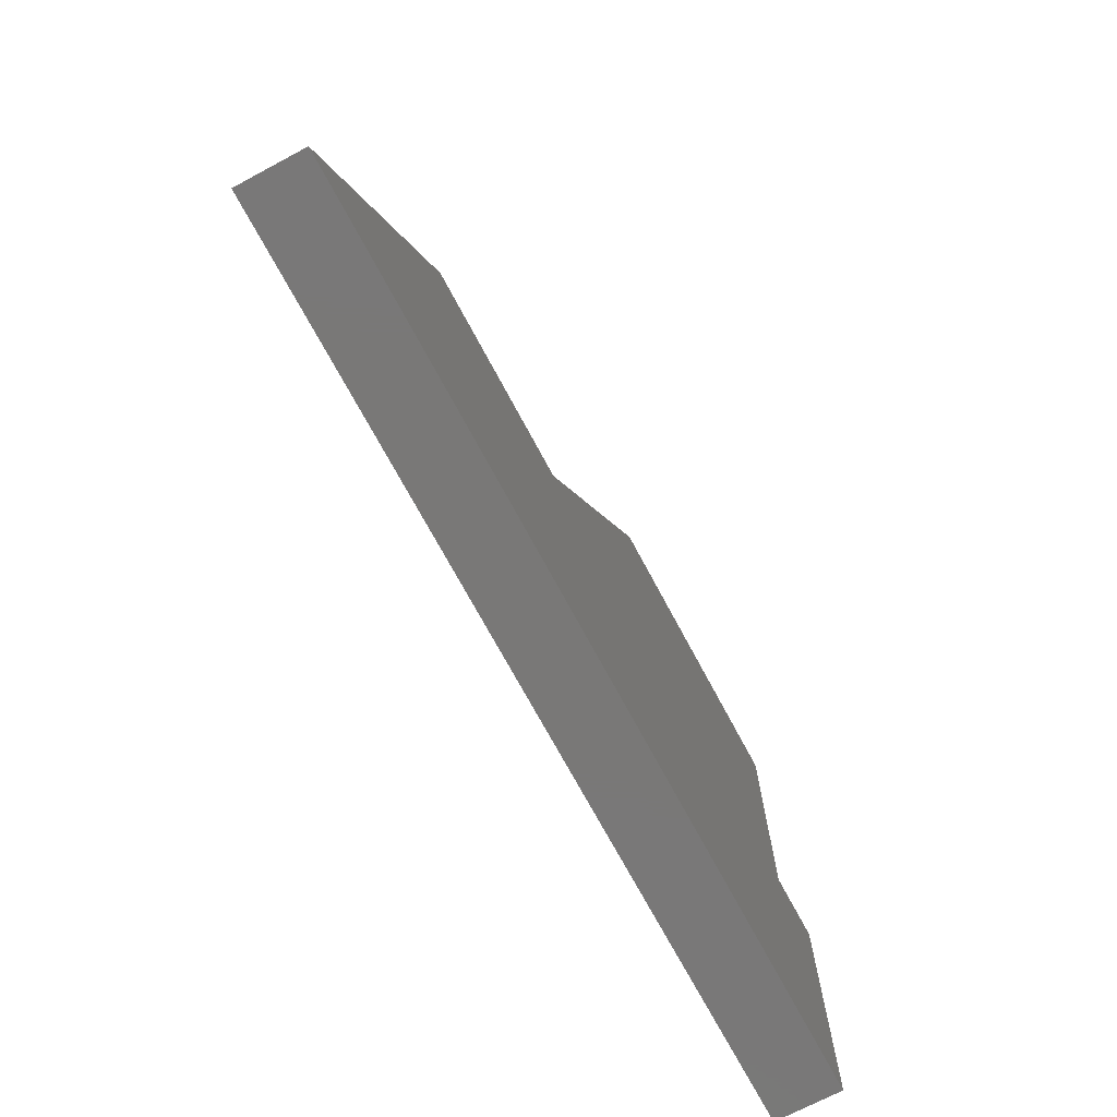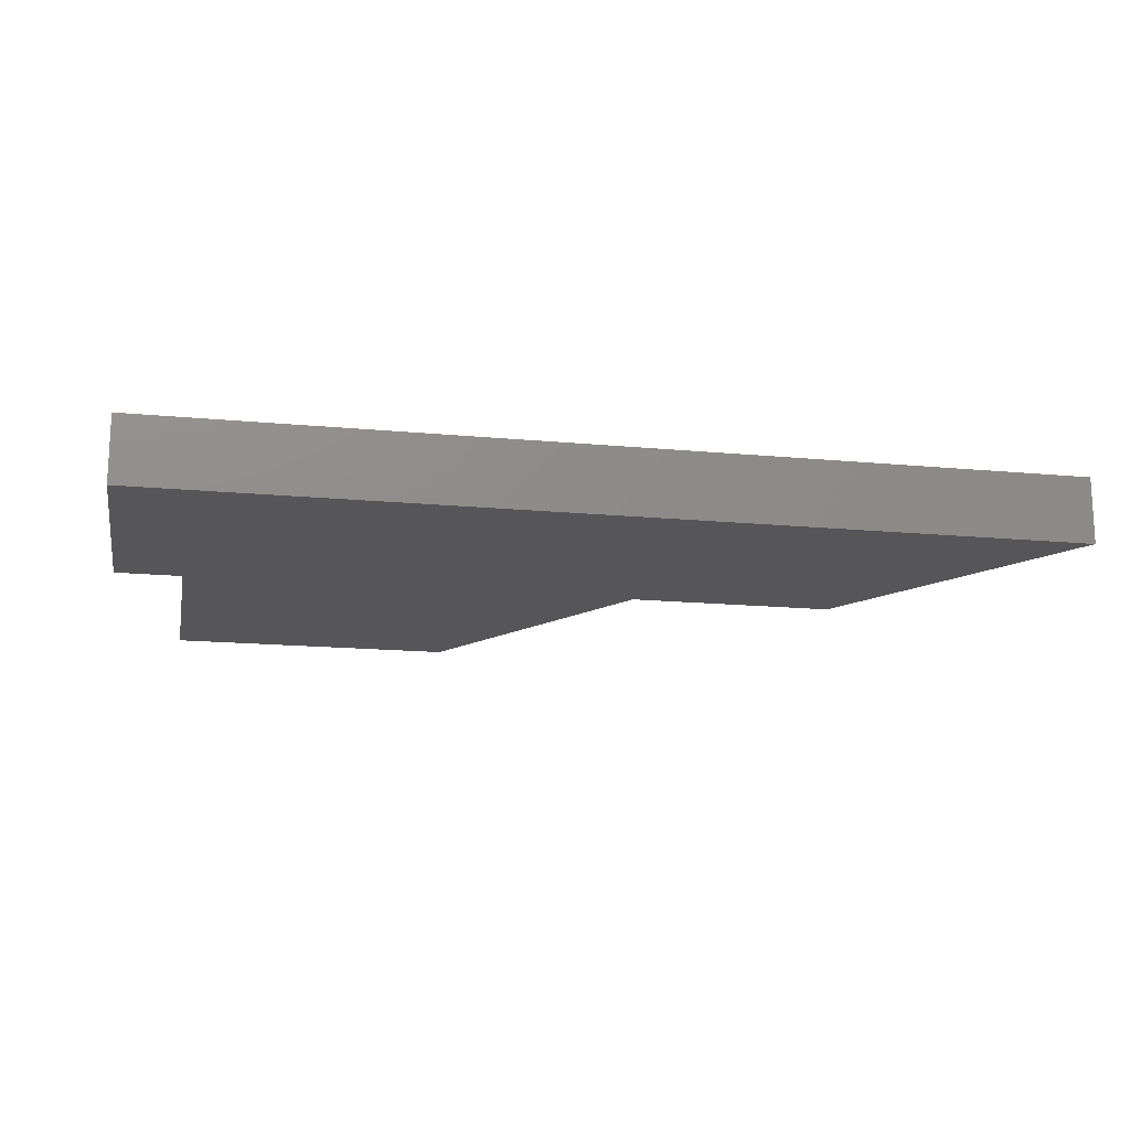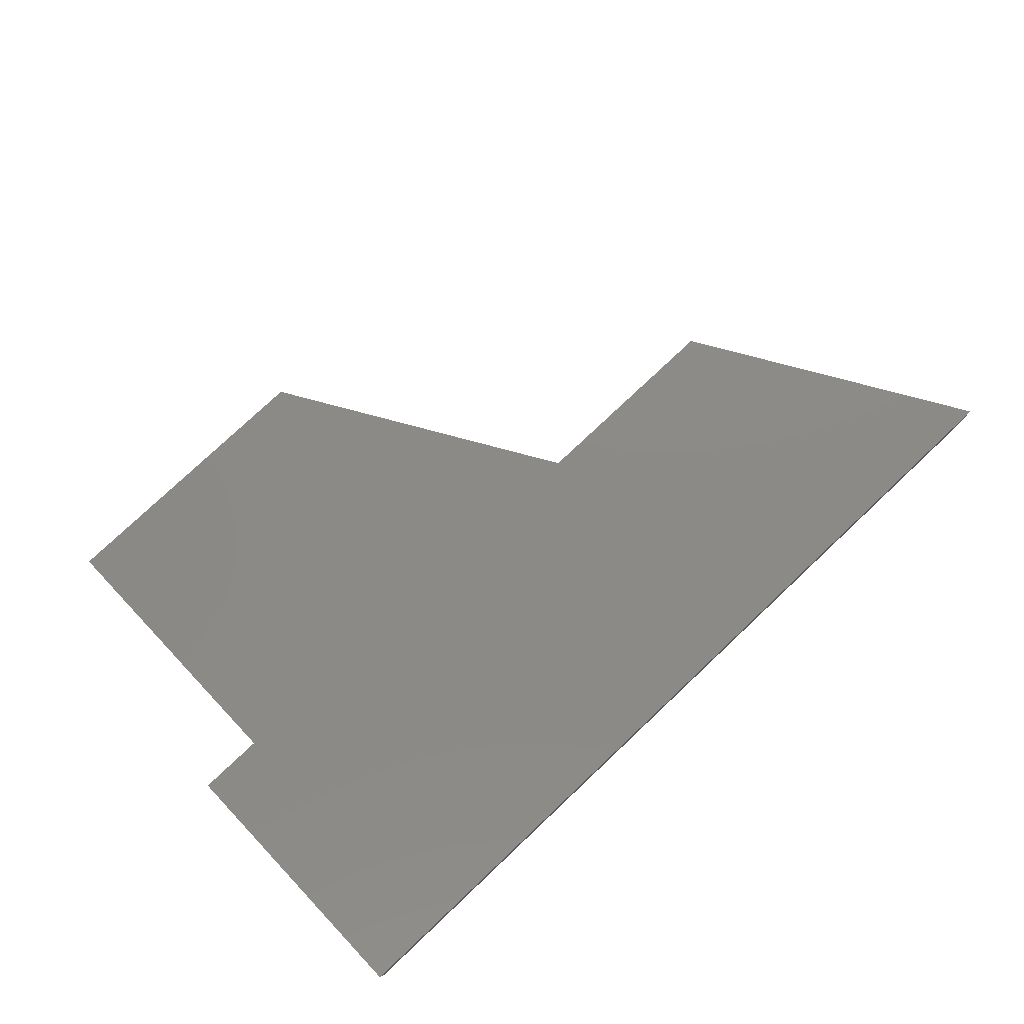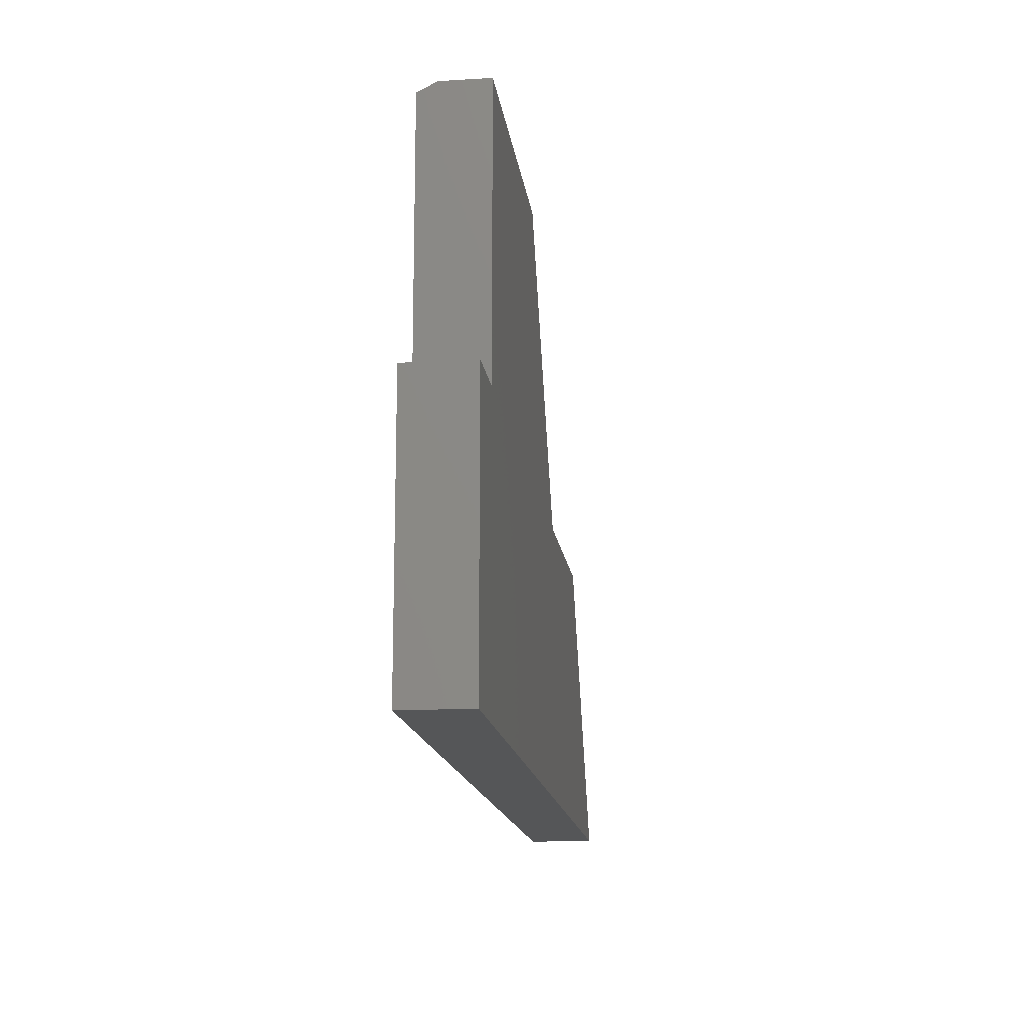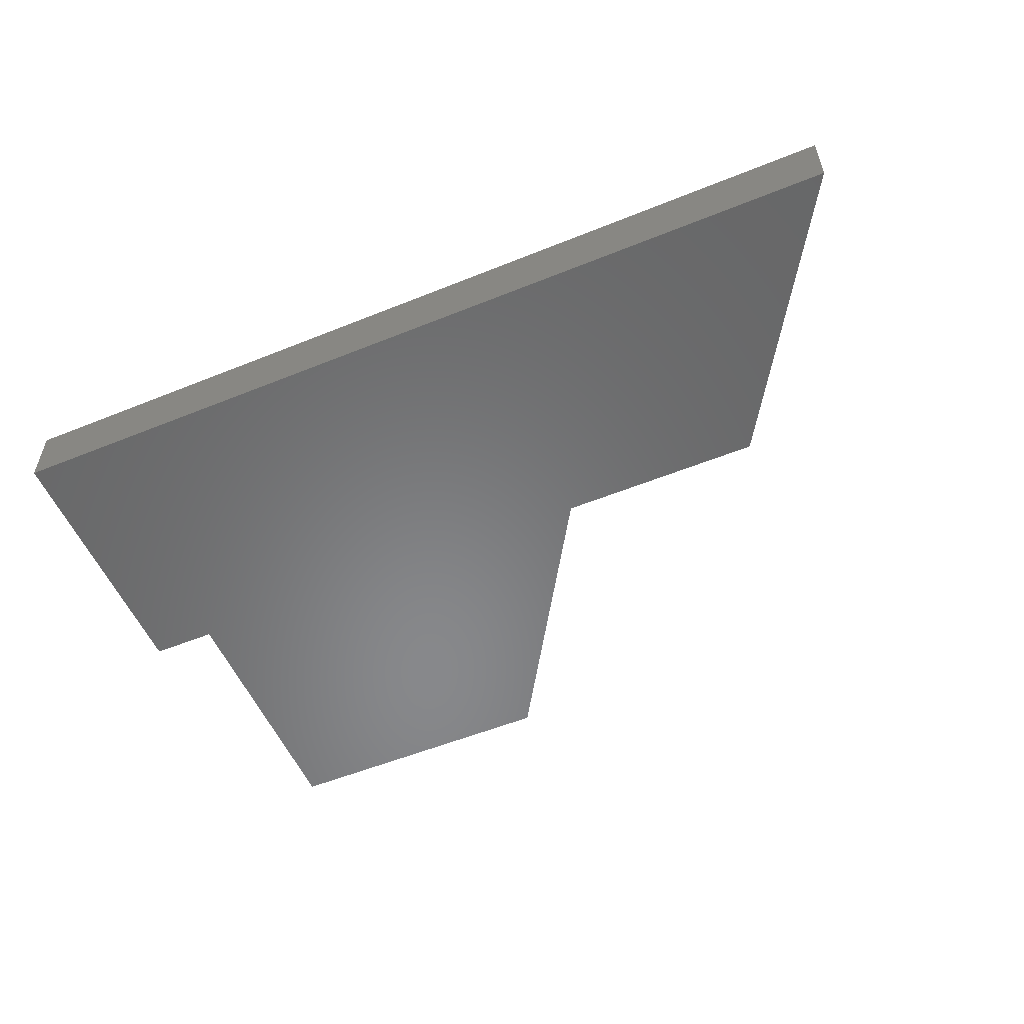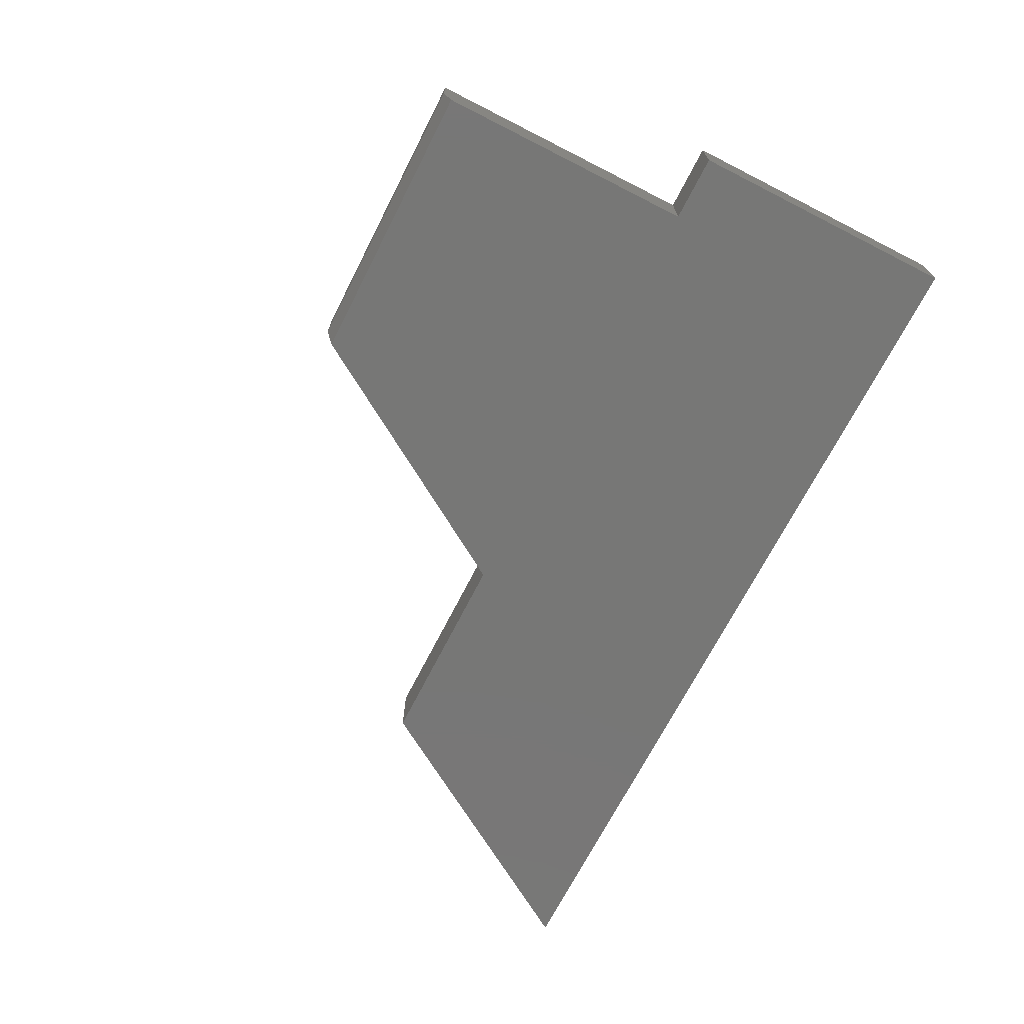
<metadata>
{"format":"stl","ext":"stl","renderer":"f3d","projection":"perspective","resolution":1024,"background":"white","views":[{"elev":-71.2,"azim":-61.9,"up":"+Z"},{"elev":-16.2,"azim":168.9,"up":"+Y"},{"elev":77.7,"azim":136.7,"up":"+Y"},{"elev":-15.3,"azim":97.3,"up":"+Z"},{"elev":-54.7,"azim":-156.8,"up":"+Y"},{"elev":-69.8,"azim":63.0,"up":"+Y"}]}
</metadata>
<code>
# stl→obj: 18 verts, 32 faces
v 0 -0.05469 0
v 0.75 -0.05469 -4.592e-17
v 0.75 -0.05469 0.2289
v 0.6947 -0.05469 0.2289
v 0.3158 -0.05469 0.2289
v 0.1421 -0.05469 0.2289
v 0.453 -0.05469 0.4501
v 0.6947 -0.05469 0.4501
v 0.3158 0 0.2289
v 0.4579 0 0.4579
v 0.4579 -0.03906 0.4579
v 0.6947 -0.03906 0.4579
v 0.6947 0 0.4579
v 0.6947 0 0.2289
v 0 0 0
v 0.1421 0 0.2289
v 0.75 0 0.2289
v 0.75 0 -4.592e-17
f 1 2 3
f 1 3 4
f 1 4 5
f 1 5 6
f 5 4 7
f 7 4 8
f 9 5 10
f 10 5 7
f 10 7 11
f 12 13 11
f 11 13 10
f 4 14 8
f 8 14 13
f 8 13 12
f 7 8 11
f 11 8 12
f 15 16 9
f 15 9 14
f 15 14 17
f 15 17 18
f 9 10 14
f 14 10 13
f 6 16 1
f 1 16 15
f 5 9 6
f 6 9 16
f 3 17 4
f 4 17 14
f 2 18 3
f 3 18 17
f 1 15 2
f 2 15 18

</code>
